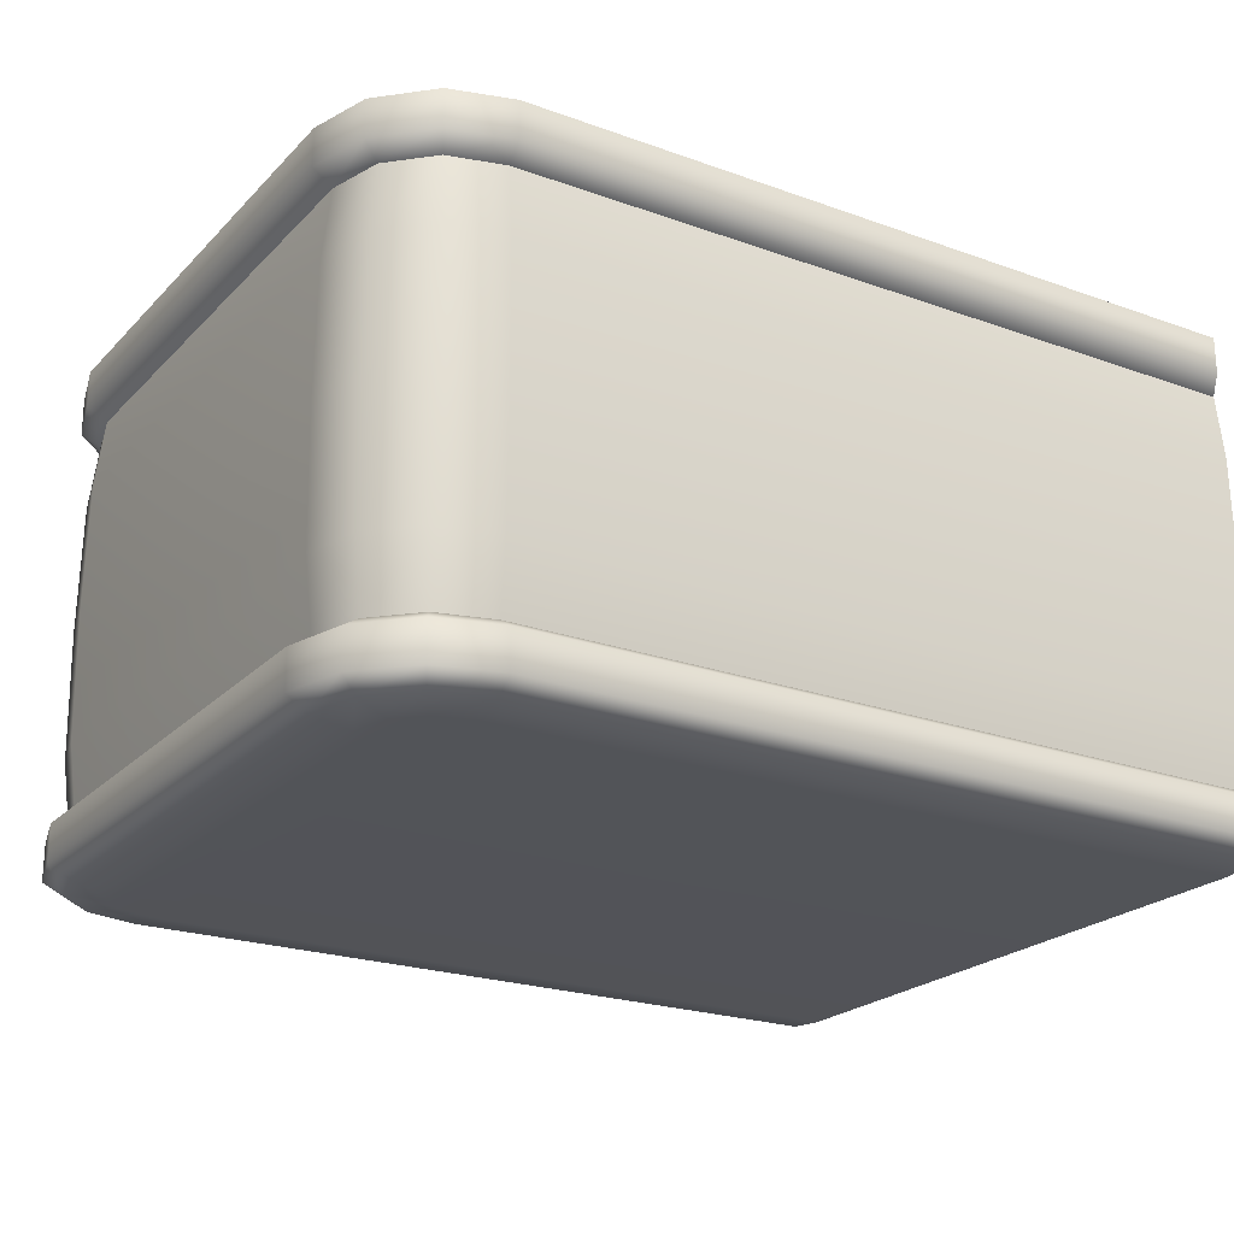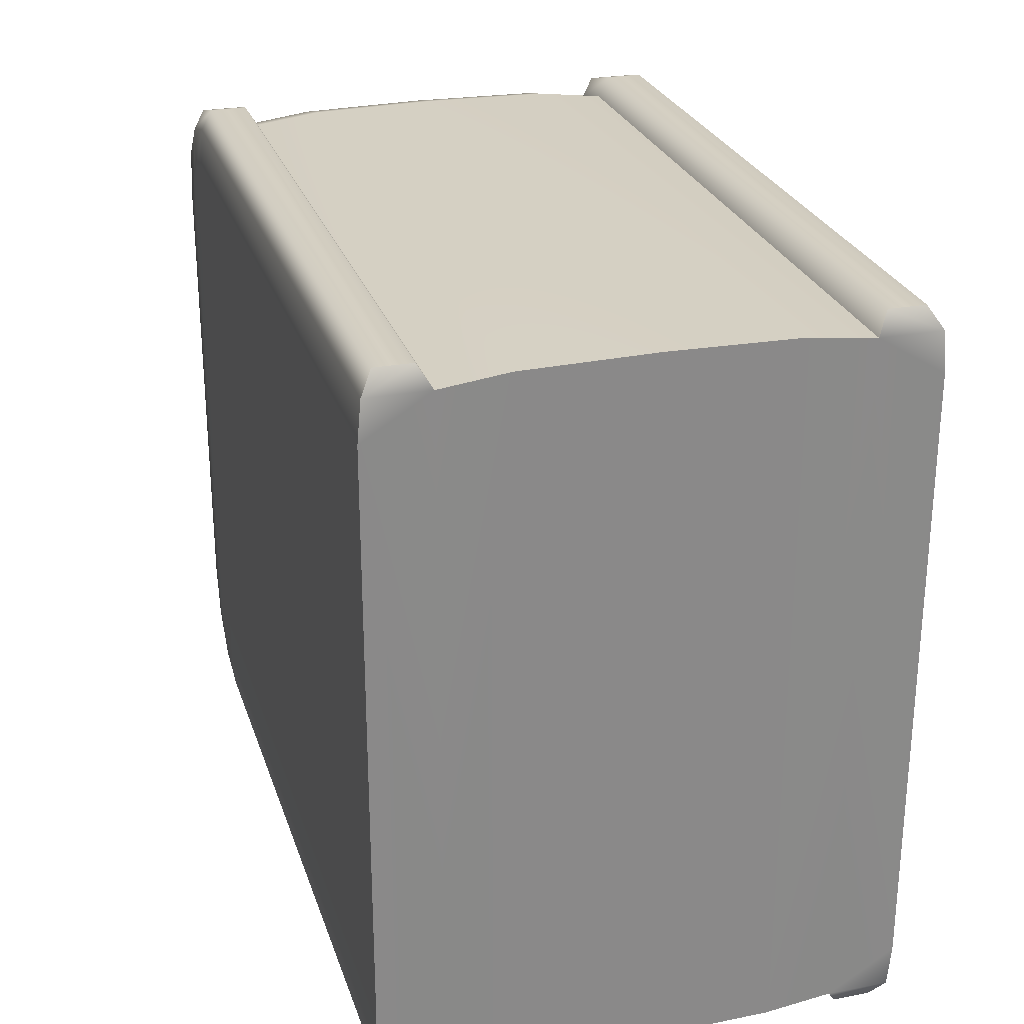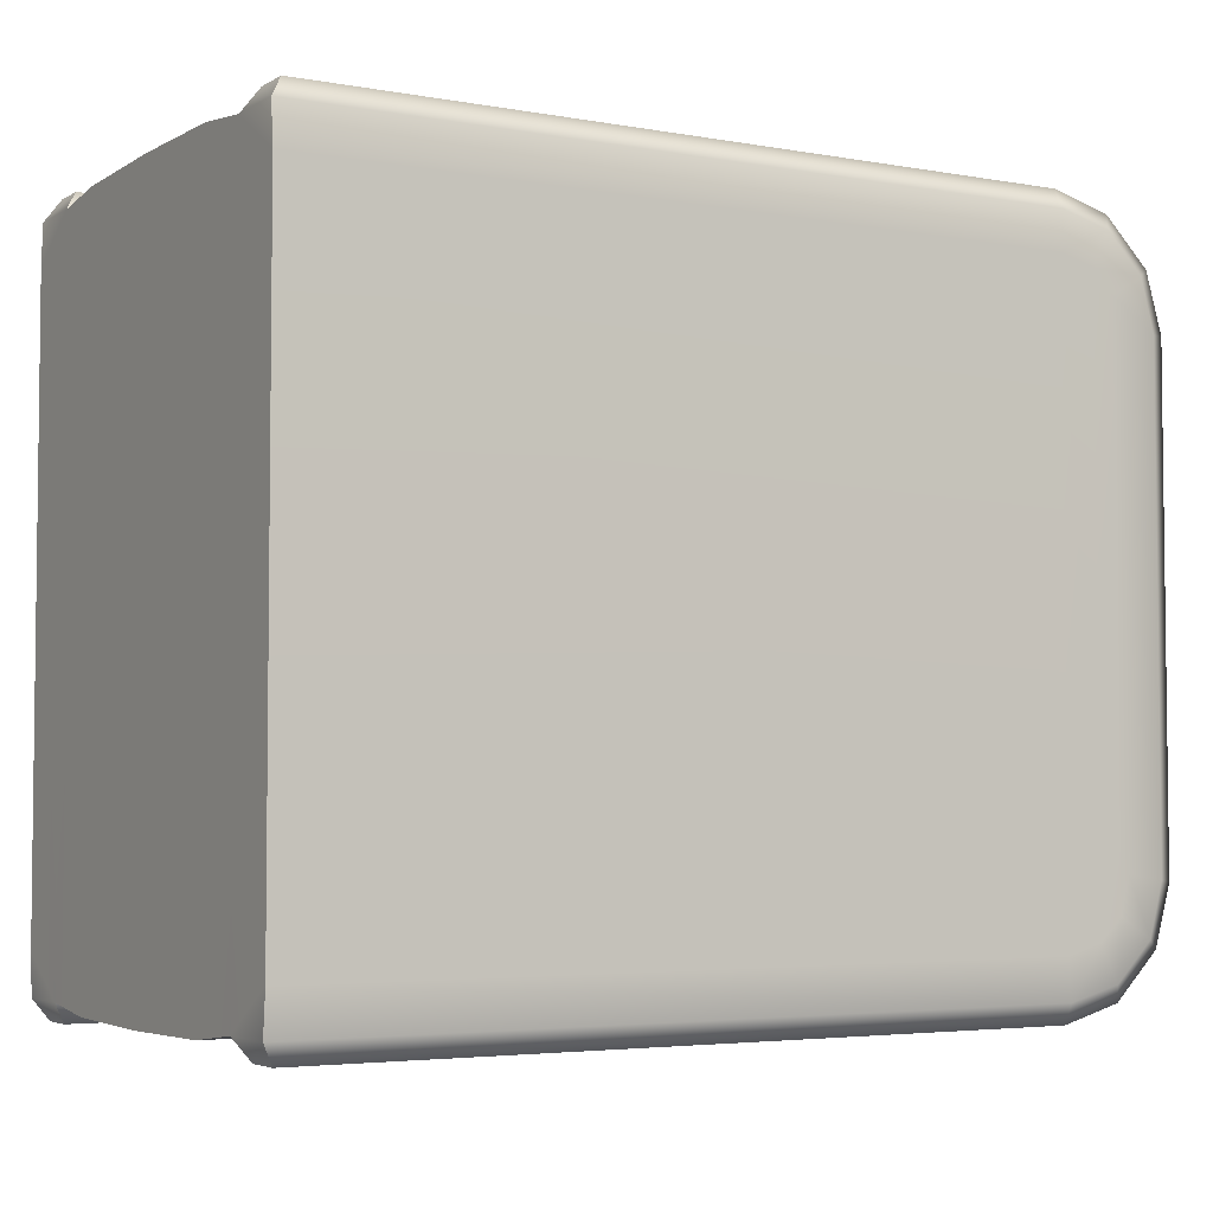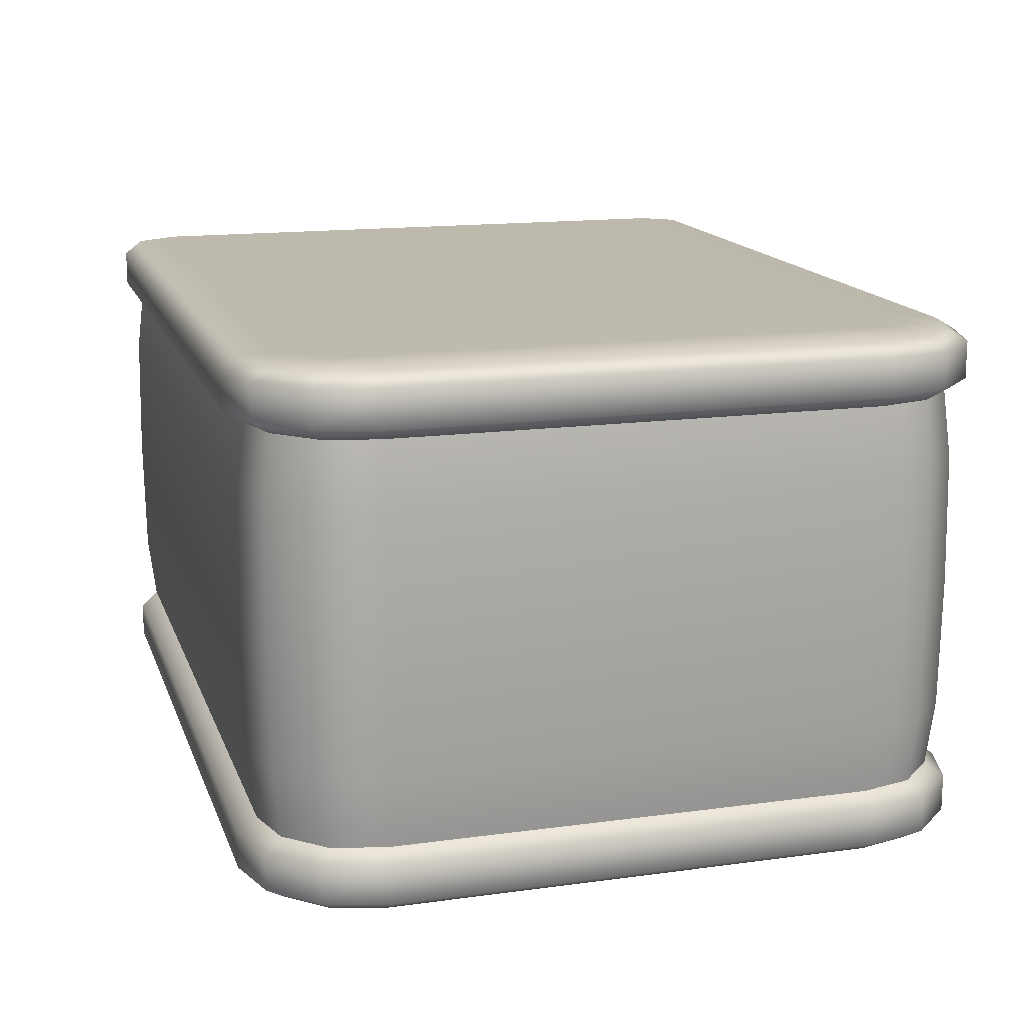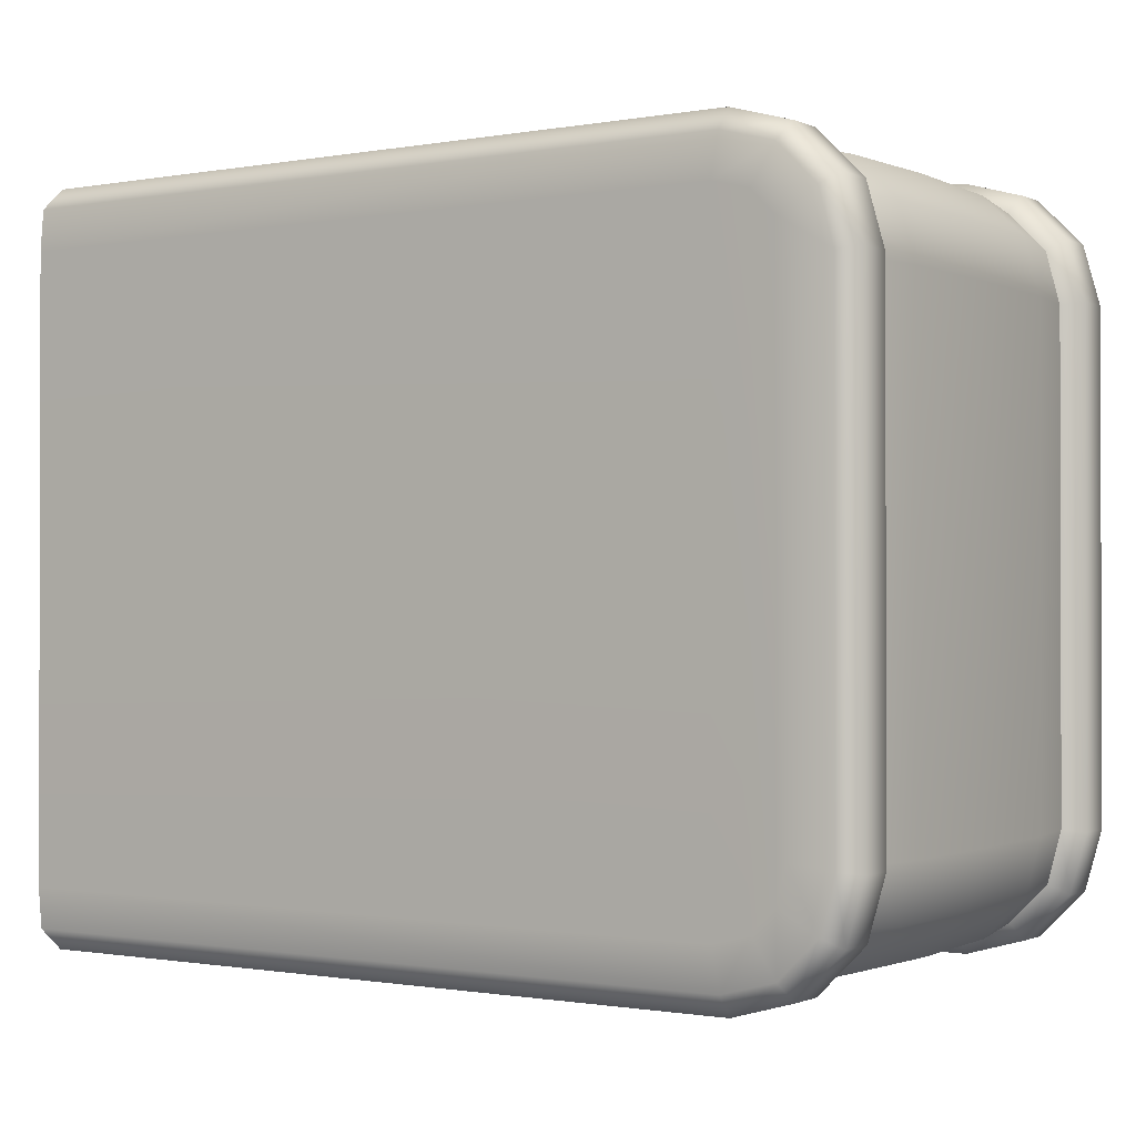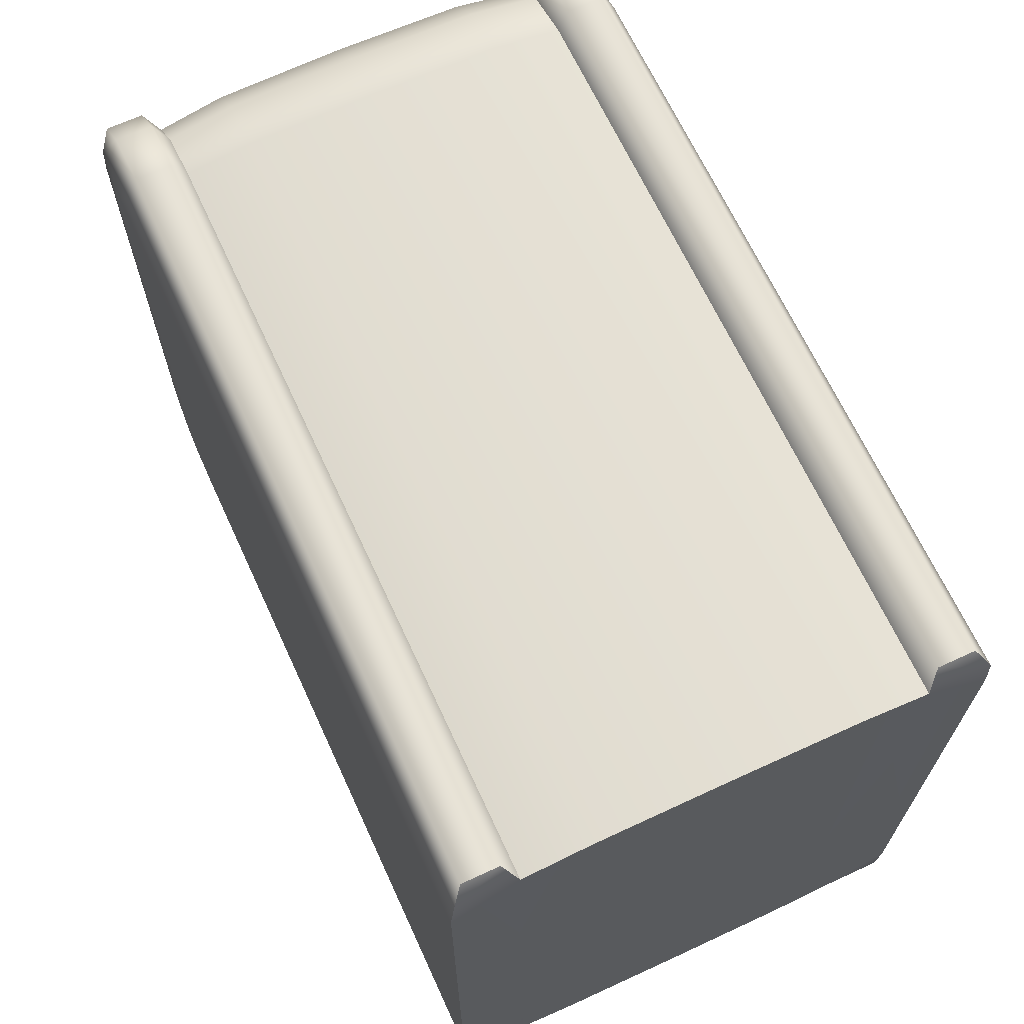
<metadata>
{"format":"obj","ext":"obj","renderer":"f3d","projection":"perspective","resolution":1024,"background":"white","views":[{"elev":-22.7,"azim":148.3,"up":"+Y"},{"elev":26.5,"azim":-106.5,"up":"+Z"},{"elev":-4.1,"azim":-30.5,"up":"+Z"},{"elev":15.3,"azim":73.8,"up":"+Y"},{"elev":-0.8,"azim":33.5,"up":"+Z"},{"elev":67.2,"azim":-114.8,"up":"+Z"}]}
</metadata>
<code>
g default
v 1.813 0.6051 0.7532
v 1.489 0.6051 1.076
v 1.651 0.6051 1.033
v 1.769 0.6051 0.9148
v 1.813 -0.6055 0.7532
v 1.769 -0.6055 0.9148
v 1.651 -0.6055 1.033
v 1.489 -0.6055 1.076
v 1.49 0.6051 -1.078
v 1.813 0.6051 -0.7552
v 1.77 0.6051 -0.9168
v 1.651 0.6051 -1.035
v 1.49 -0.6055 -1.078
v 1.651 -0.6055 -1.035
v 1.77 -0.6055 -0.9168
v 1.813 -0.6055 -0.7552
v 1.49 0.7952 -1.078
v 1.489 0.7952 1.076
v 1.651 0.7952 1.033
v 1.769 0.7952 0.9148
v 1.813 0.7952 0.7532
v 1.813 0.7952 -0.7552
v 1.77 0.7952 -0.9168
v 1.651 0.7952 -1.035
v 1.769 -0.7956 0.9148
v 1.813 -0.7956 0.7532
v 1.651 -0.7956 1.033
v 1.489 -0.7956 1.076
v 1.49 -0.7956 -1.078
v 1.651 -0.7956 -1.035
v 1.77 -0.7956 -0.9168
v 1.813 -0.7956 -0.7552
v 1.498 0.6431 -1.141
v 1.498 0.7572 -1.141
v 1.498 0.6431 1.139
v 1.498 0.7572 1.139
v 1.682 0.6431 1.086
v 1.682 0.7572 1.086
v 1.822 0.6431 0.9454
v 1.822 0.7572 0.9454
v 1.875 0.6431 0.7614
v 1.875 0.7572 0.7614
v 1.875 0.6431 -0.7634
v 1.875 0.7572 -0.7634
v 1.823 0.6431 -0.9474
v 1.823 0.7572 -0.9474
v 1.682 0.6431 -1.088
v 1.682 0.7572 -1.088
v 1.822 -0.6435 0.9454
v 1.875 -0.6435 0.7614
v 1.822 -0.7576 0.9454
v 1.875 -0.7576 0.7614
v 1.682 -0.6435 1.086
v 1.682 -0.7576 1.086
v 1.498 -0.6435 1.139
v 1.498 -0.7576 1.139
v 1.498 -0.6435 -1.141
v 1.498 -0.7576 -1.141
v 1.682 -0.6435 -1.088
v 1.682 -0.7576 -1.088
v 1.823 -0.6435 -0.9474
v 1.823 -0.7576 -0.9474
v 1.875 -0.6435 -0.7634
v 1.875 -0.7576 -0.7634
v 1.493 -0.3988 1.102
v 1.493 0.3985 1.102
v 1.838 0.3985 0.7566
v 1.838 -0.3988 0.7566
v 1.838 -0.3988 -0.7585
v 1.838 0.3985 -0.7585
v 1.493 0.3985 -1.104
v 1.493 -0.3988 -1.104
v 1.792 0.3985 0.9279
v 1.792 -0.3988 0.9279
v 1.664 0.3985 1.056
v 1.664 -0.3988 1.056
v 1.664 0.3985 -1.058
v 1.664 -0.3988 -1.058
v 1.792 0.3985 -0.9299
v 1.792 -0.3988 -0.9299
v 1.494 -0.000196 1.108
v 1.844 -0.000196 0.7574
v 1.845 -0.000196 -0.7593
v 1.494 -0.000196 -1.11
v 1.798 -0.000196 0.9312
v 1.667 -0.000196 1.061
v 1.668 -0.000196 -1.063
v 1.798 -0.000196 -0.9332
v 1.473 0.8068 -0.9516
v 1.473 0.8068 0.9496
v 1.585 0.8068 0.9194
v 1.656 0.8068 0.8492
v 1.686 0.8068 0.7365
v 1.686 0.8068 -0.7385
v 1.656 0.8068 -0.8512
v 1.586 0.8068 -0.9214
v 1.656 -0.8071 0.8492
v 1.686 -0.8071 0.7365
v 1.585 -0.8071 0.9194
v 1.473 -0.8071 0.9496
v 1.473 -0.8071 -0.9516
v 1.586 -0.8071 -0.9214
v 1.656 -0.8071 -0.8512
v 1.686 -0.8071 -0.7385
v -0.8491 -0.7956 1.076
v -0.8491 -0.8071 0.9493
v -0.8084 -0.7576 1.138
v -0.8084 -0.6435 1.138
v -0.8491 -0.6055 1.076
v -0.8491 -0.3988 1.101
v -0.8492 -0.000196 1.108
v -0.8491 0.3985 1.101
v -0.8491 0.6051 1.076
v -0.8084 0.6431 1.138
v -0.8084 0.7572 1.138
v -0.8491 0.7952 1.076
v -0.8491 0.8068 0.9493
v -0.8489 0.8068 -0.952
v -0.8489 0.7952 -1.079
v -0.8081 0.7572 -1.141
v -0.8081 0.6431 -1.141
v -0.8489 0.6051 -1.079
v -0.8489 0.3985 -1.104
v -0.8488 -0.000196 -1.11
v -0.8489 -0.3988 -1.104
v -0.8489 -0.6055 -1.079
v -0.8081 -0.6435 -1.141
v -0.8081 -0.7576 -1.141
v -0.8489 -0.7956 -1.079
v -0.8489 -0.8071 -0.952
g FoodMediumLLowerArm
f 98 97 103 104
f 35 37 38 36
f 37 39 40 38
f 39 41 42 40
f 41 43 44 42
f 43 45 46 44
f 45 47 48 46
f 47 33 34 48
f 50 49 51 52
f 49 53 54 51
f 53 55 56 54
f 57 59 60 58
f 59 61 62 60
f 61 63 64 62
f 63 50 52 64
f 2 3 37 35
f 19 18 36 38
f 3 4 39 37
f 20 19 38 40
f 4 1 41 39
f 21 20 40 42
f 1 10 43 41
f 22 21 42 44
f 10 11 45 43
f 23 22 44 46
f 11 12 47 45
f 24 23 46 48
f 12 9 33 47
f 17 24 48 34
f 5 6 49 50
f 25 26 52 51
f 6 7 53 49
f 27 25 51 54
f 7 8 55 53
f 28 27 54 56
f 13 14 59 57
f 30 29 58 60
f 14 15 61 59
f 31 30 60 62
f 15 16 63 61
f 32 31 62 64
f 16 5 50 63
f 26 32 64 52
f 5 16 69 68
f 10 1 67 70
f 1 4 73 67
f 6 5 68 74
f 4 3 75 73
f 7 6 74 76
f 3 2 66 75
f 8 7 76 65
f 9 12 77 71
f 14 13 72 78
f 12 11 79 77
f 15 14 78 80
f 11 10 70 79
f 16 15 80 69
f 68 69 83 82
f 70 67 82 83
f 67 73 85 82
f 74 68 82 85
f 73 75 86 85
f 76 74 85 86
f 75 66 81 86
f 65 76 86 81
f 71 77 87 84
f 78 72 84 87
f 77 79 88 87
f 80 78 87 88
f 79 70 83 88
f 69 80 88 83
f 18 19 91 90
f 19 20 92 91
f 20 21 93 92
f 21 22 94 93
f 22 23 95 94
f 23 24 96 95
f 24 17 89 96
f 26 25 97 98
f 25 27 99 97
f 27 28 100 99
f 29 30 102 101
f 30 31 103 102
f 31 32 104 103
f 32 26 98 104
f 89 90 91 96
f 102 99 100 101
f 96 91 92 95
f 103 97 99 102
f 95 92 93 94
f 28 105 106 100
f 107 105 28 56
f 55 108 107 56
f 8 109 108 55
f 110 109 8 65
f 111 110 65 81
f 66 112 111 81
f 2 113 112 66
f 114 113 2 35
f 115 114 35 36
f 18 116 115 36
f 117 116 18 90
f 89 118 117 90
f 17 119 118 89
f 120 119 17 34
f 33 121 120 34
f 9 122 121 33
f 123 122 9 71
f 124 123 71 84
f 72 125 124 84
f 13 126 125 72
f 127 126 13 57
f 128 127 57 58
f 29 129 128 58
f 130 129 29 101
f 101 100 106 130
f 109 110 125 126
f 110 111 124 125
f 111 112 123 124
f 112 113 122 123
f 117 118 122 113
f 130 106 109 126
f 116 113 114 115
f 119 122 118
f 108 109 105 107
f 129 130 126
f 116 117 113
f 105 109 106
f 121 122 119 120
f 129 126 127 128

</code>
